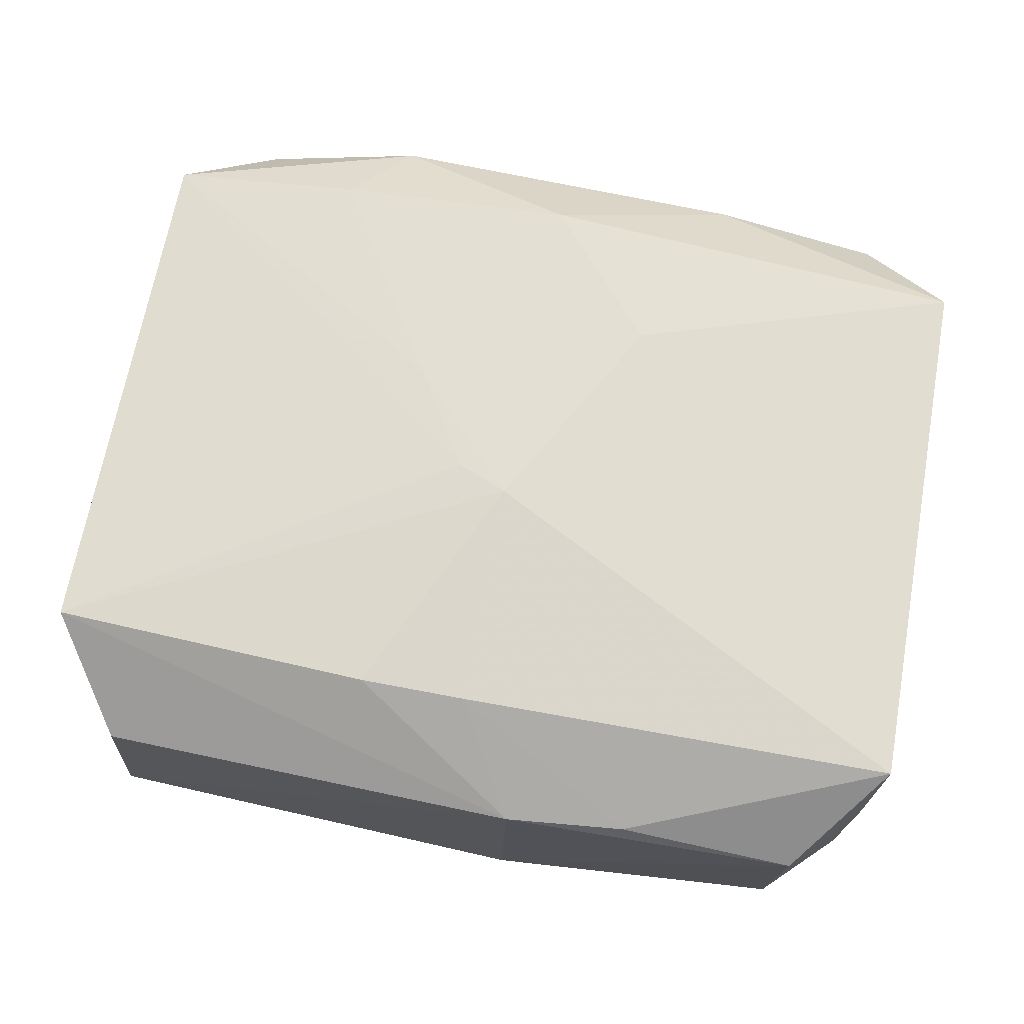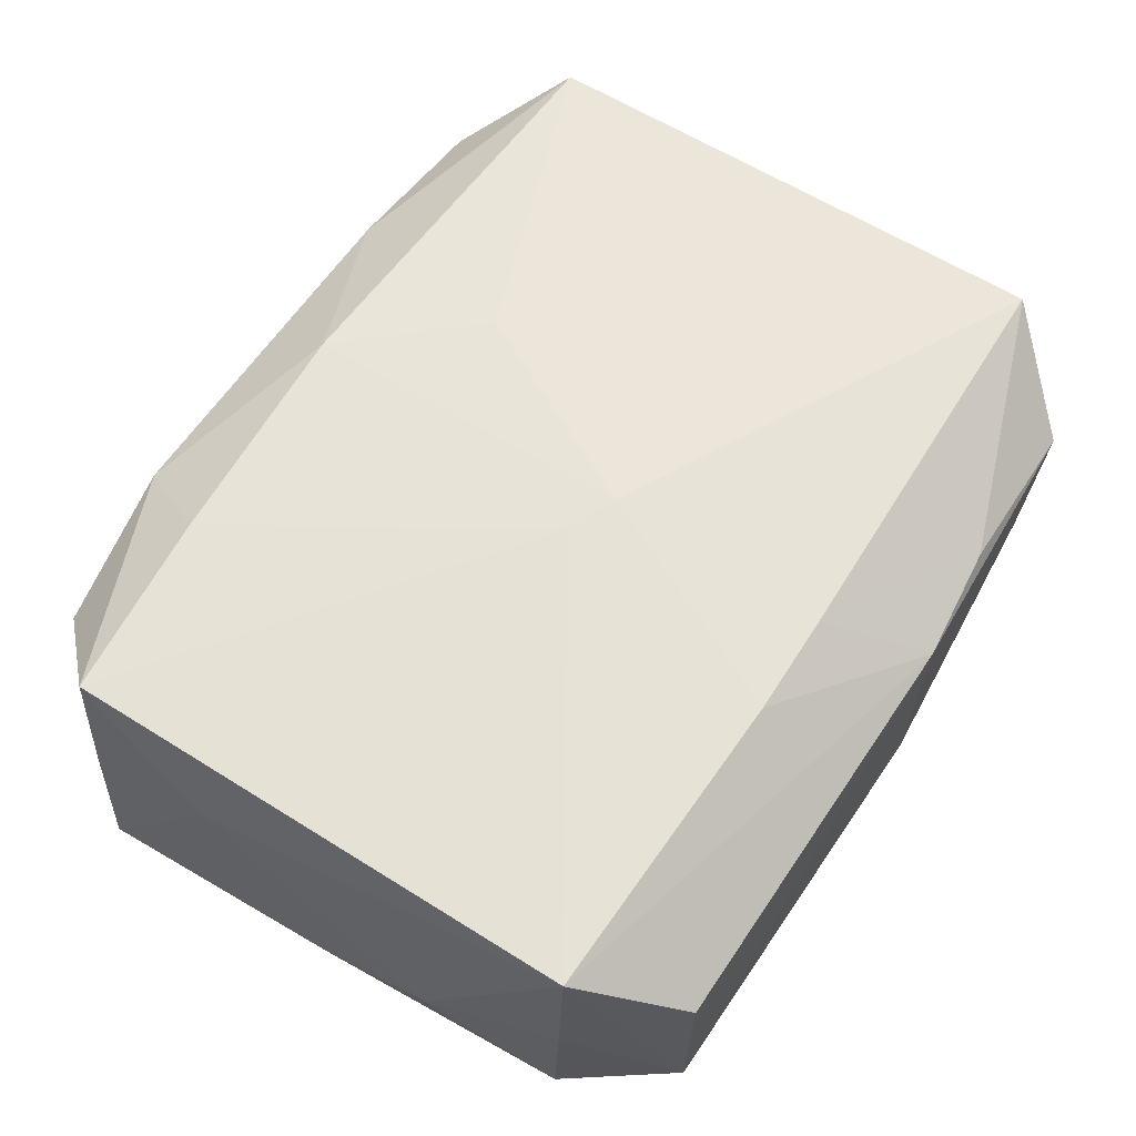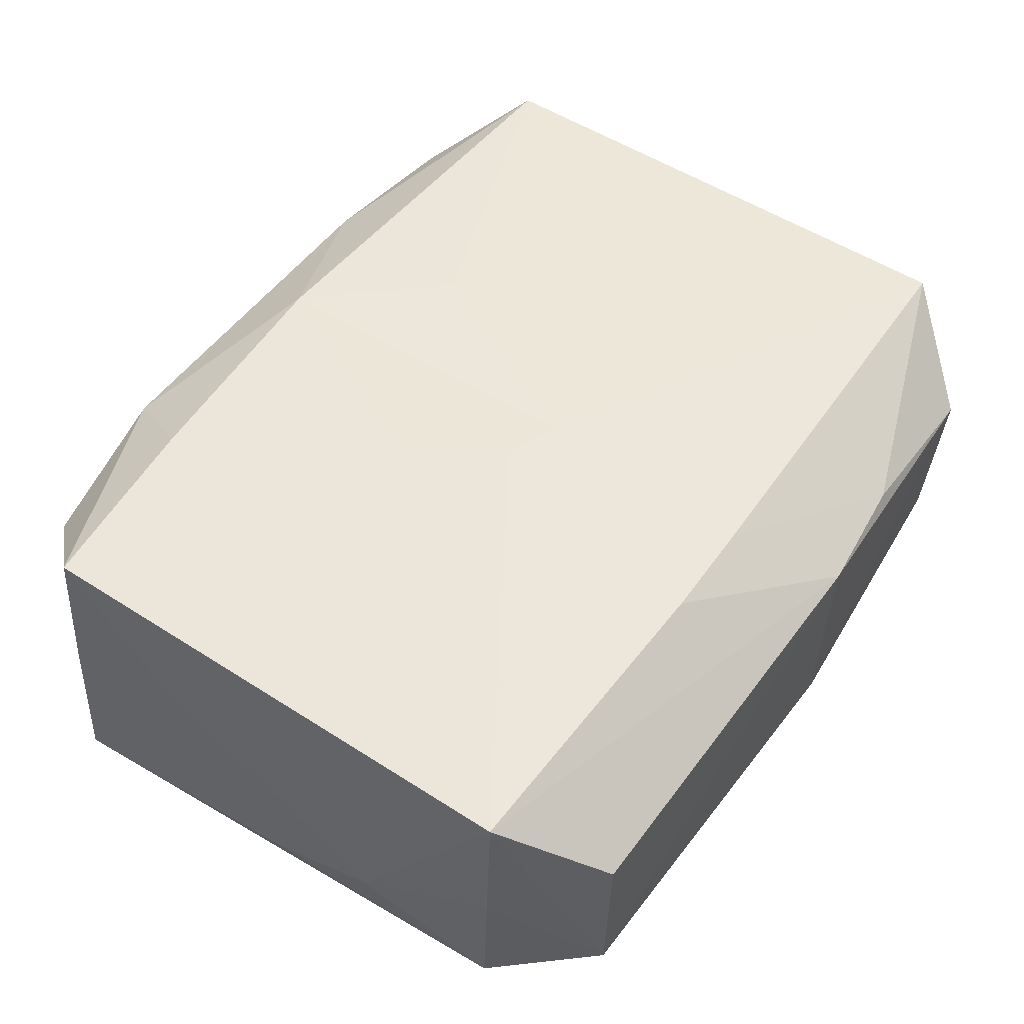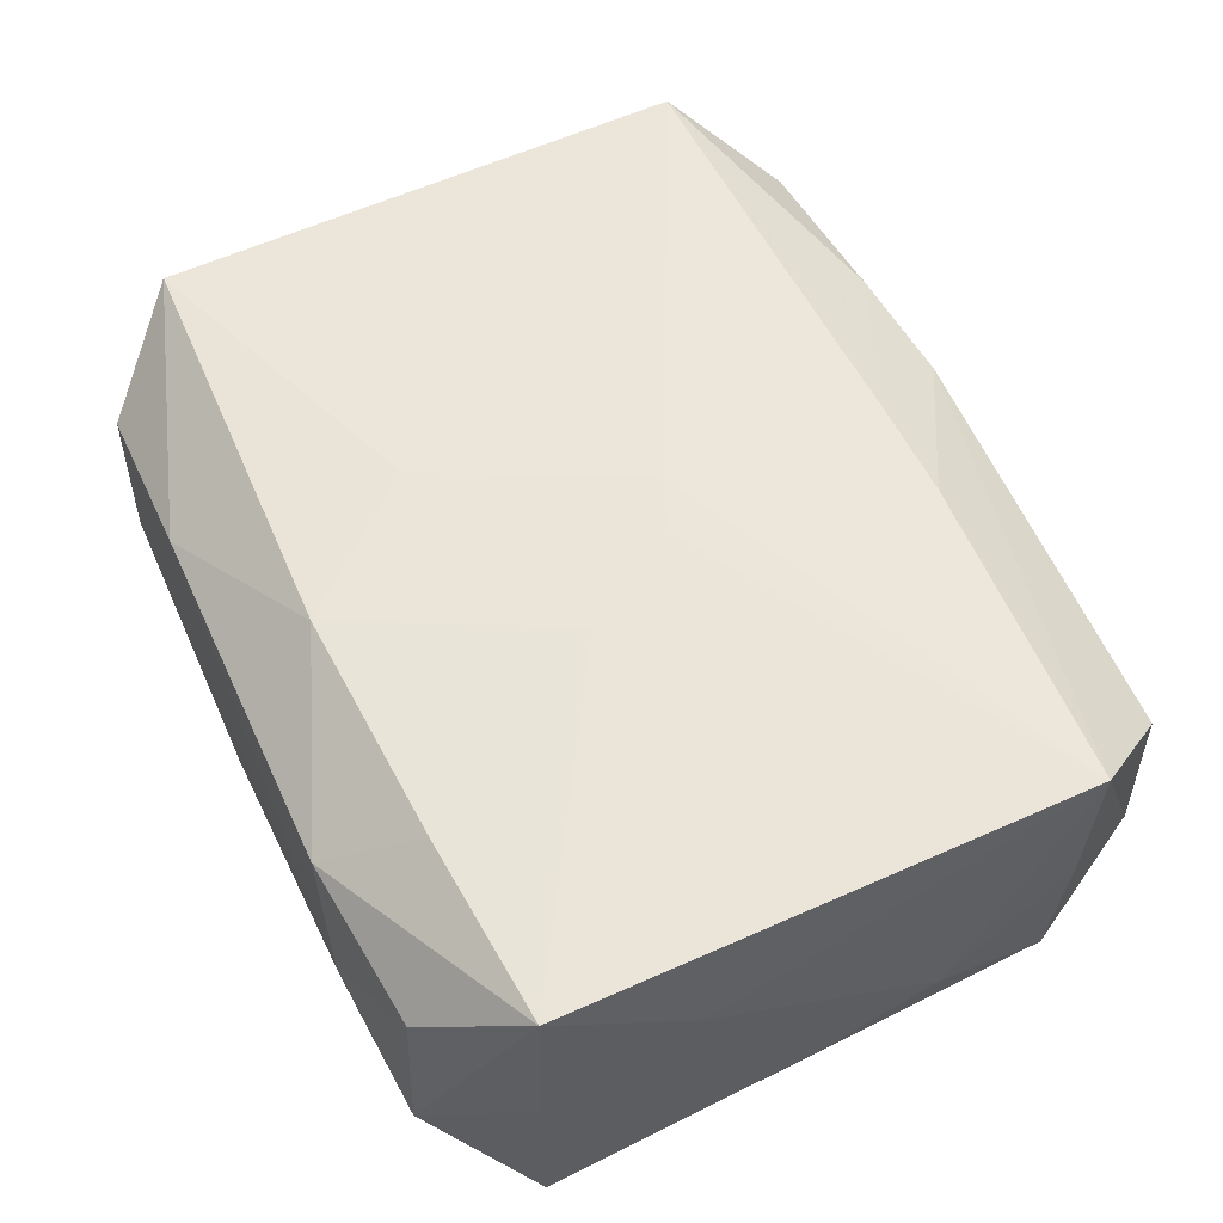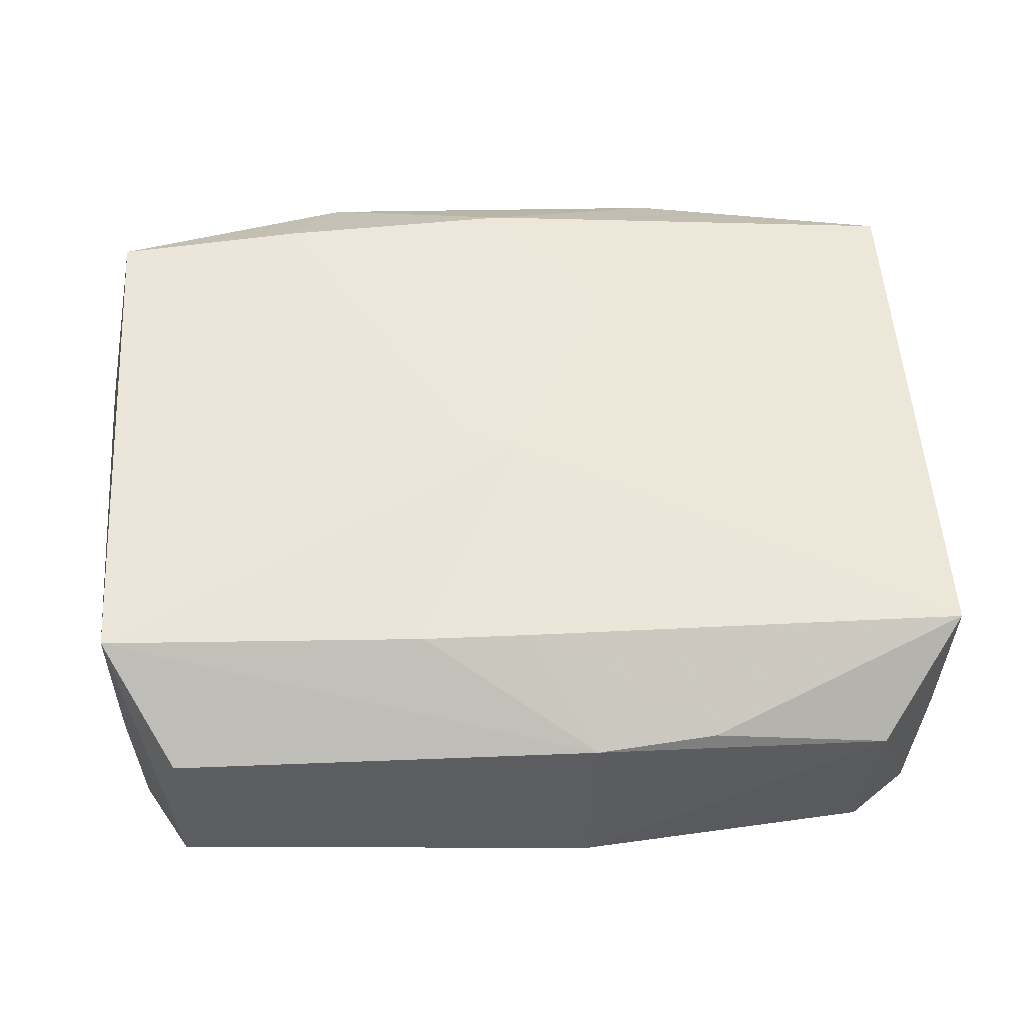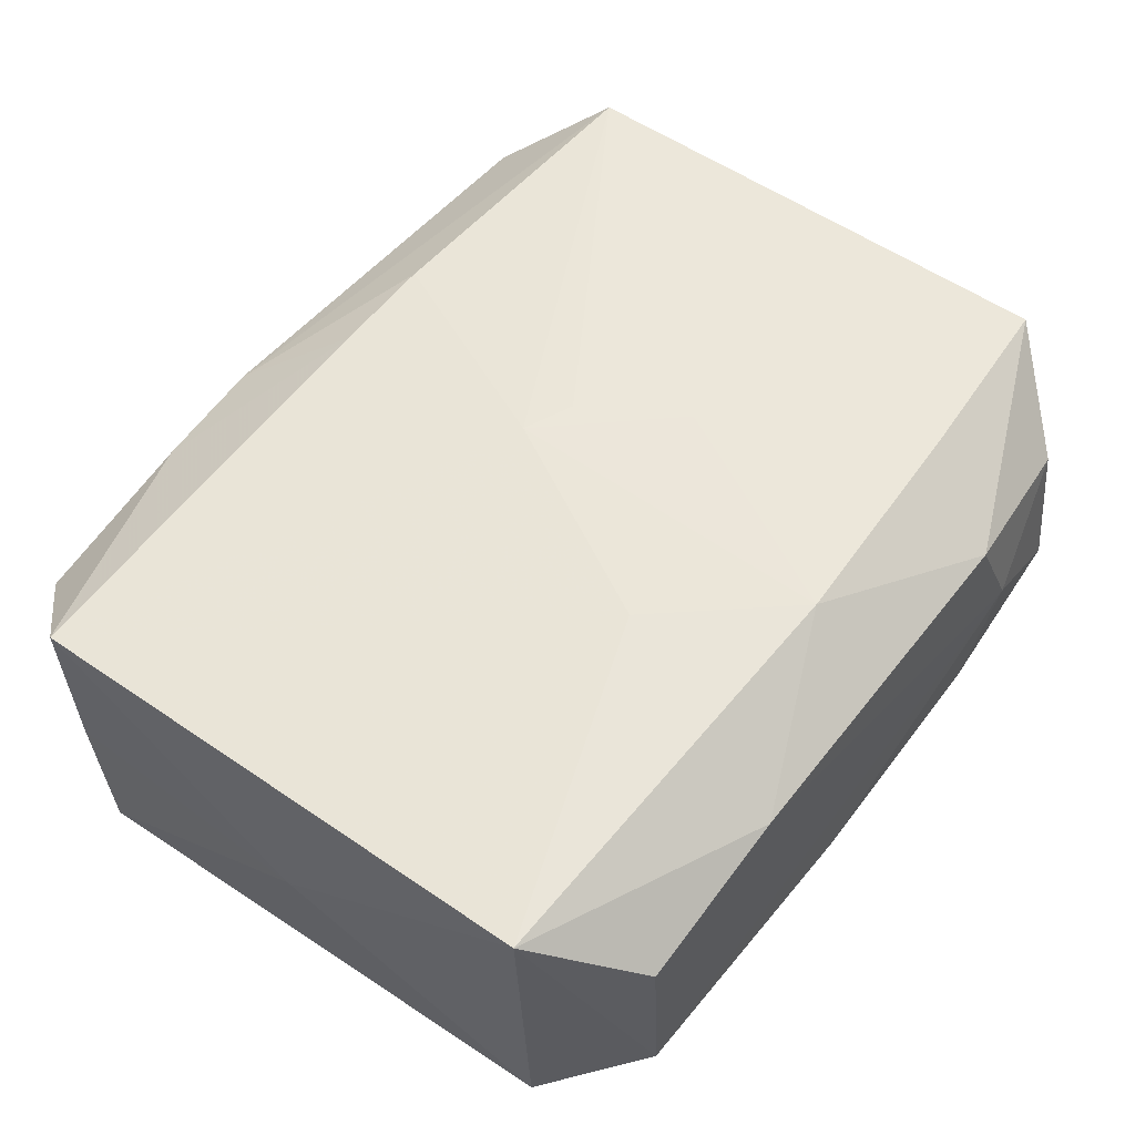
<metadata>
{"format":"obj","ext":"obj","renderer":"f3d","projection":"perspective","resolution":1024,"background":"white","views":[{"elev":68.2,"azim":-168.9,"up":"+Z"},{"elev":62.0,"azim":122.7,"up":"+Z"},{"elev":53.4,"azim":124.6,"up":"+Z"},{"elev":58.4,"azim":65.3,"up":"+Z"},{"elev":53.7,"azim":177.0,"up":"+Z"},{"elev":54.2,"azim":-52.5,"up":"+Z"}]}
</metadata>
<code>
v 0.009014 -0.005468 0.01499
v 0.03563 -0.02145 -0.0118
v 0.03563 -0.009512 0.007301
v 0.03563 0.009794 -0.005038
v -0.004843 0.02987 -0.008901
v -0.02819 0.0282 -0.007798
v 0.02865 -0.008492 -0.01294
v -0.029 0.02882 0.005463
v 0.0278 0.008038 -0.01287
v -0.0149 0.02904 0.008012
v -0.02681 0.007578 -0.01471
v 0.01515 -0.02921 0.009772
v -0.03309 -0.02185 -0.01364
v 0.01984 0.02235 -0.01364
v 0.01906 -0.02189 0.01461
v -0.008178 0.0224 -0.01469
v 0.02929 0.02936 -0.006228
v -0.0354 0.02134 0.01213
v -0.03553 -0.0006009 -0.0009902
v 0.02796 -0.02764 0.00767
v -0.02767 -0.02952 -0.006943
v 0.02908 -0.02856 -0.005188
v -0.0002497 0.02221 0.01347
v 0.01912 -0.02985 0.001072
v -0.008936 -0.01256 0.01458
v -0.03458 -0.0219 0.01266
v -0.02784 -0.02909 0.006227
v -0.01412 -0.02918 0.008797
v 0.03387 0.02142 0.01378
v 0.01554 -0.02922 -0.007796
v 0.03373 0.02046 -0.01193
v 0.03559 1.183e-05 -0.008808
v 0.03399 0.02105 0.0007582
v -0.0001058 0.004297 0.0151
v -0.01333 -0.02887 -0.008462
v -0.008408 0.00514 -0.01514
v 0.0002014 -0.02295 0.0146
v -0.03451 0.02089 -0.01469
v -0.01822 -0.02318 -0.01408
v -0.008374 -0.0005355 -0.01509
v -0.03508 0.0212 -0.001301
v -0.004079 -0.02972 -0.007735
v 0.01477 0.02849 -0.008571
v -0.00532 0.03001 0.007795
v 0.00824 0.02232 0.01372
v 0.02863 0.02929 0.007138
v 0.004042 0.002601 0.01508
v 0.03411 -0.02061 0.01434
v 0.03494 -0.02108 0.001413
v 0.005122 -0.003026 -0.01514
v -0.008113 -0.01306 -0.01467
f 19 13 26
f 26 18 19
f 38 13 19
f 34 29 45
f 29 44 45
f 21 26 13
f 5 44 17
f 47 29 34
f 47 48 29
f 5 38 6
f 19 18 41
f 41 38 19
f 23 18 34
f 34 45 23
f 23 45 44
f 5 17 43
f 46 44 29
f 29 17 46
f 46 17 44
f 20 12 24
f 48 12 20
f 26 21 27
f 27 21 24
f 25 37 34
f 26 37 25
f 34 18 25
f 18 26 25
f 48 47 1
f 1 47 34
f 34 37 1
f 15 12 48
f 15 37 12
f 48 1 15
f 15 1 37
f 29 4 33
f 33 4 31
f 33 17 29
f 31 17 33
f 8 41 18
f 8 44 5
f 5 6 8
f 8 6 38
f 38 41 8
f 24 21 42
f 42 30 24
f 30 42 39
f 39 2 30
f 50 2 39
f 39 21 13
f 5 43 14
f 14 17 31
f 14 43 17
f 26 27 28
f 28 37 26
f 12 37 28
f 24 12 28
f 28 27 24
f 31 4 32
f 32 2 31
f 4 2 32
f 3 2 4
f 29 48 3
f 3 4 29
f 48 20 22
f 22 20 24
f 24 30 22
f 30 2 22
f 10 8 18
f 44 8 10
f 18 23 10
f 10 23 44
f 50 39 51
f 35 42 21
f 21 39 35
f 35 39 42
f 16 14 50
f 16 38 5
f 5 14 16
f 7 2 50
f 50 14 7
f 31 2 7
f 49 3 48
f 2 3 49
f 48 22 49
f 49 22 2
f 50 51 40
f 40 39 13
f 40 51 39
f 9 14 31
f 31 7 9
f 9 7 14
f 36 16 50
f 50 40 36
f 38 16 36
f 36 40 38
f 13 38 11
f 11 40 13
f 38 40 11

</code>
